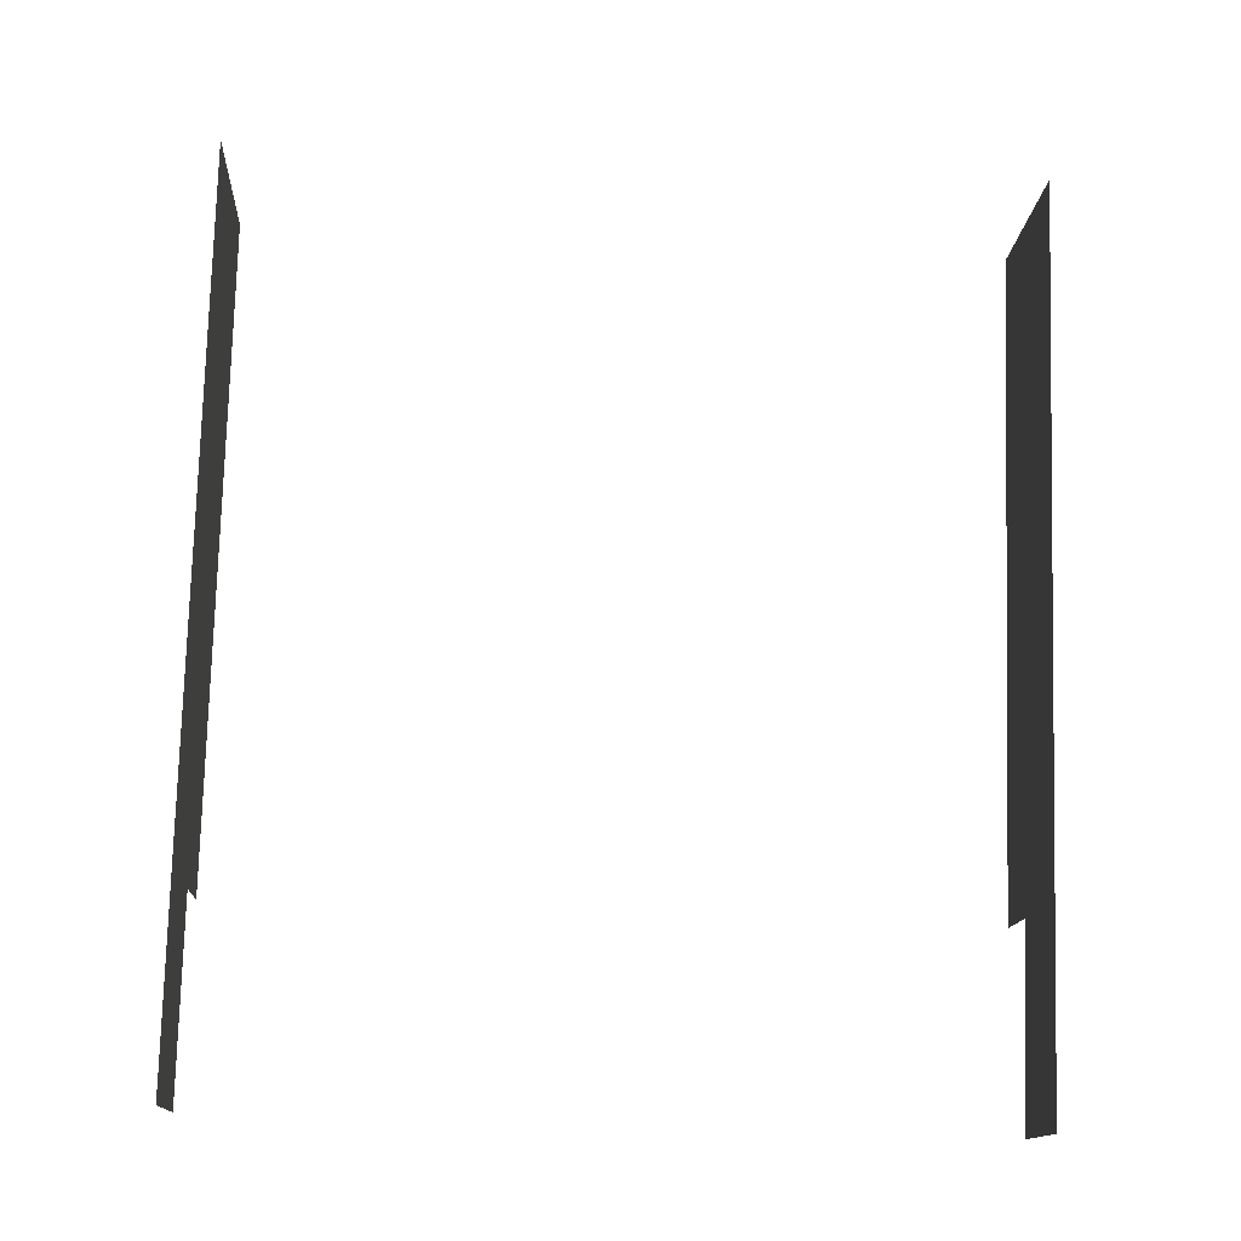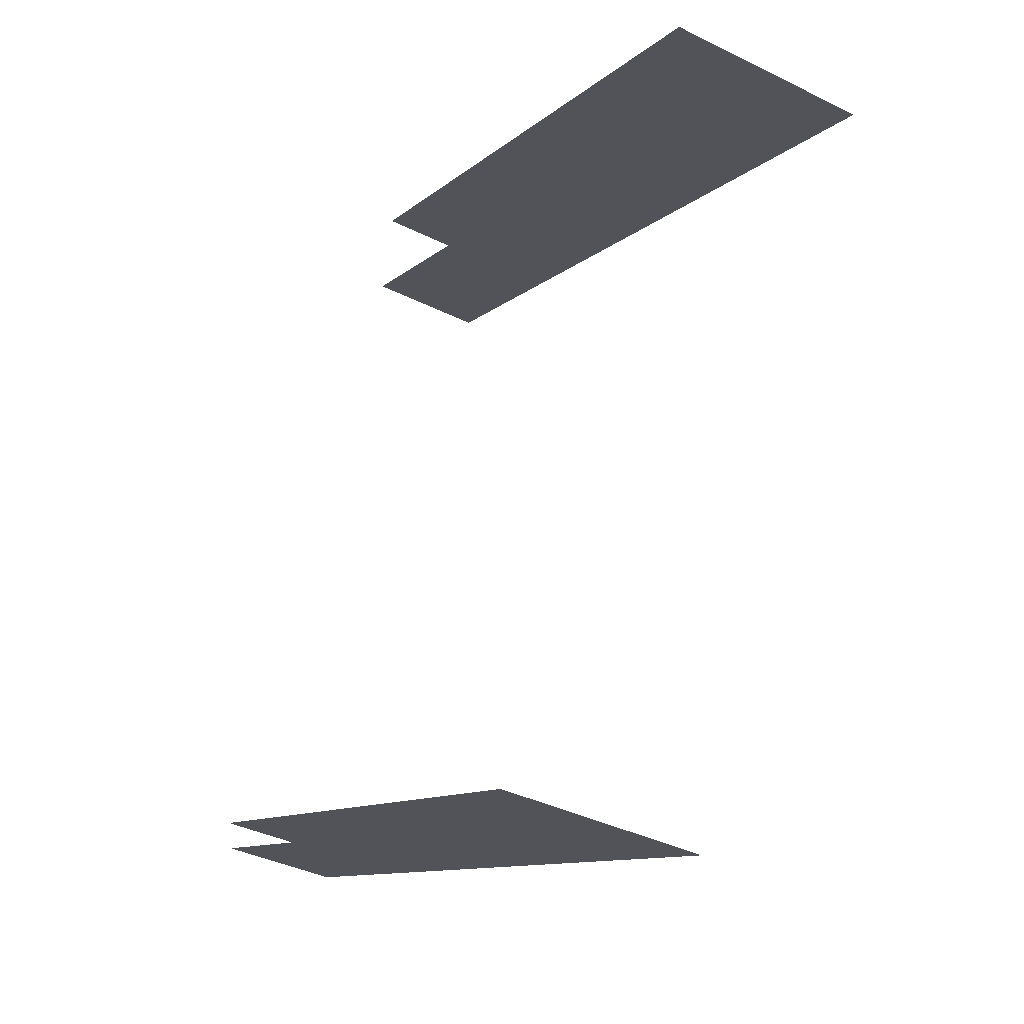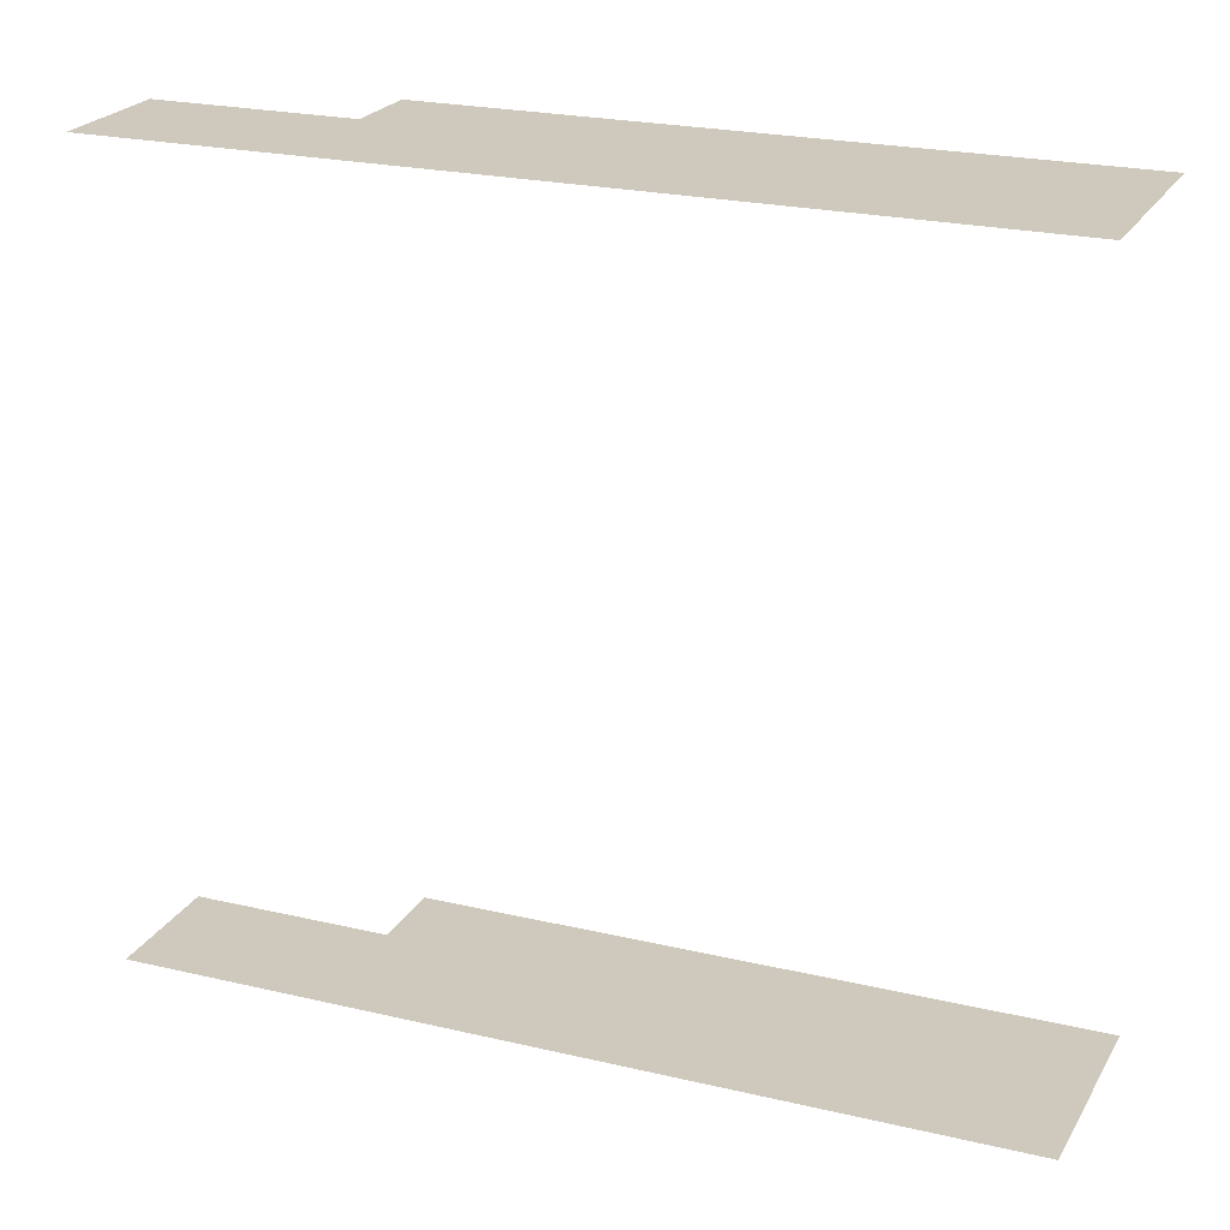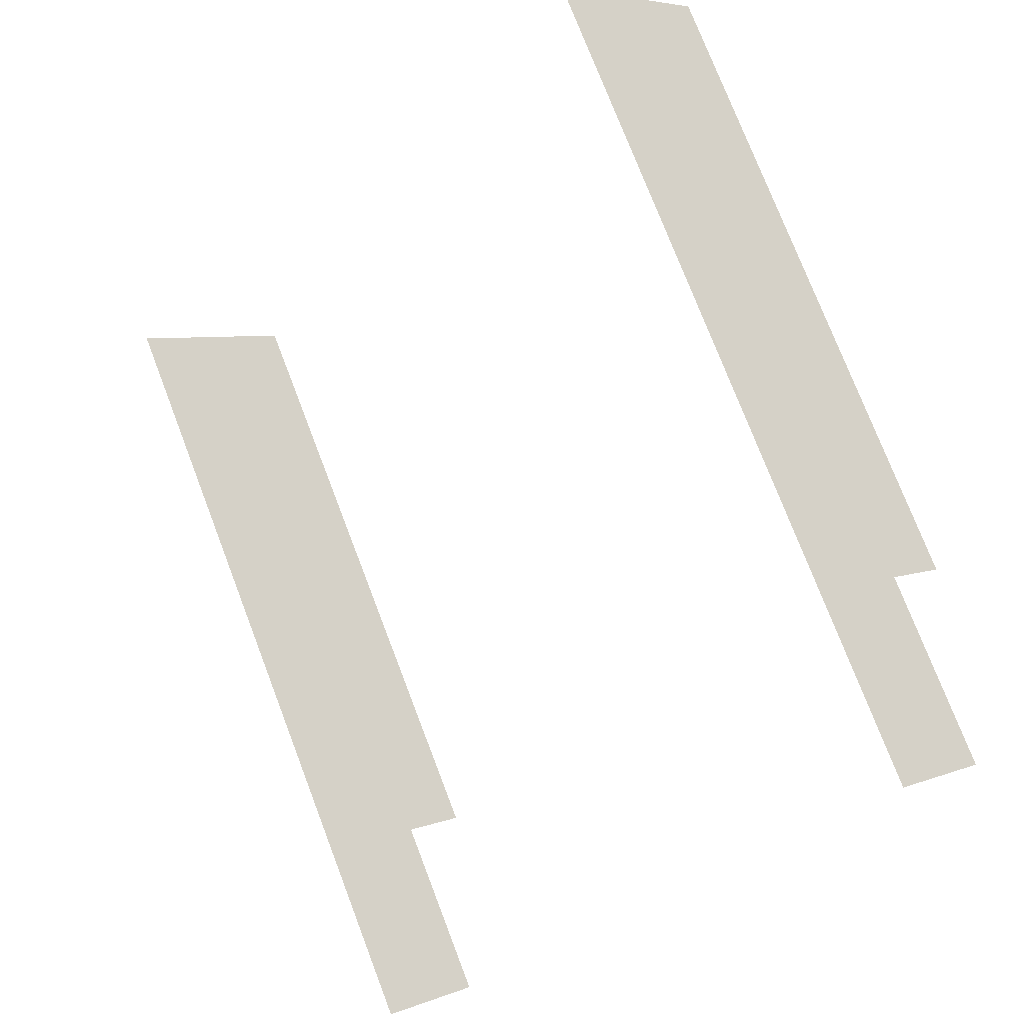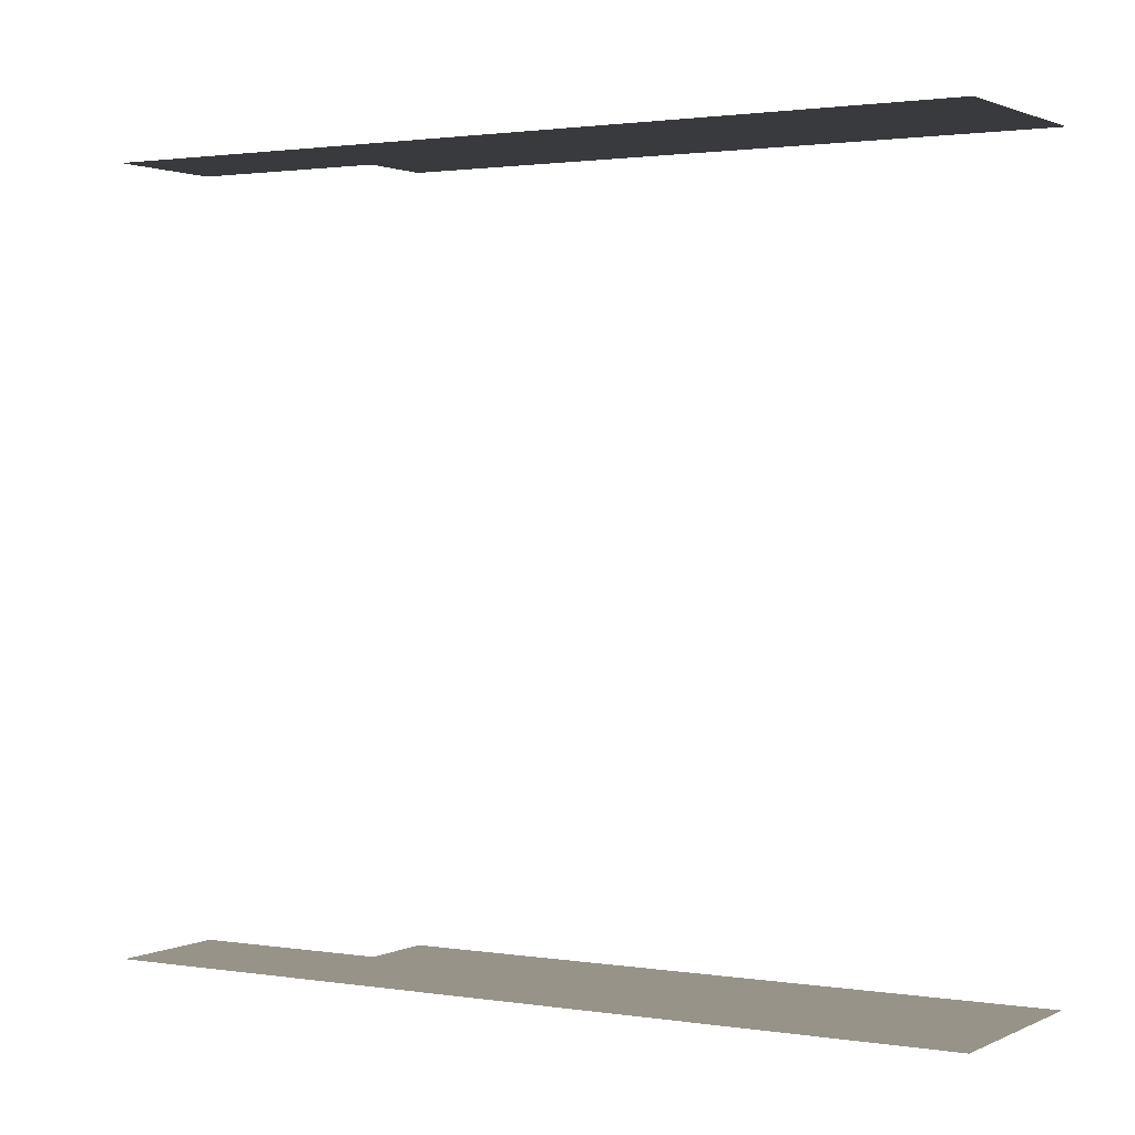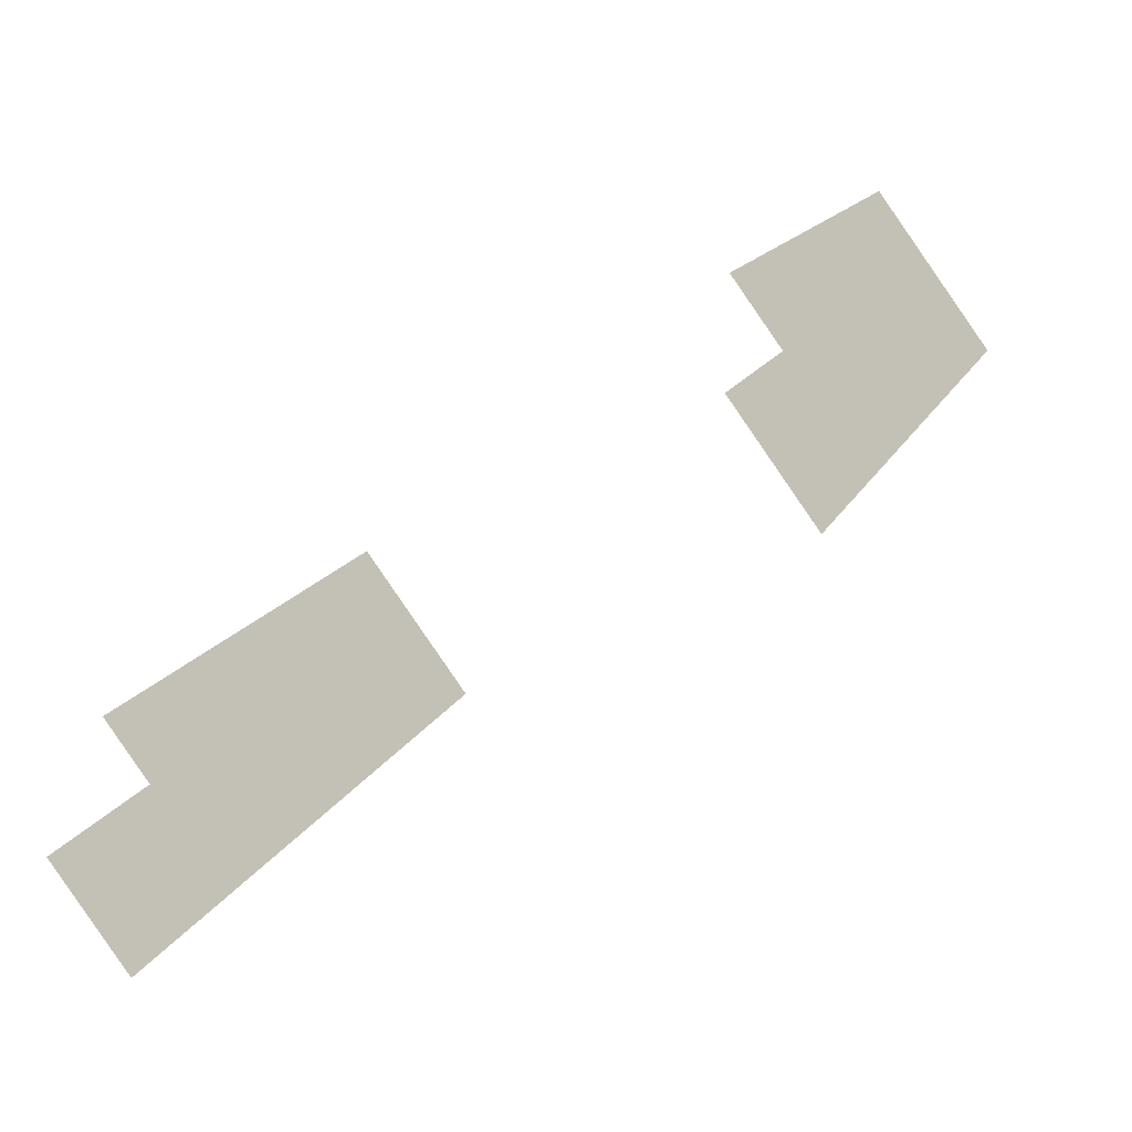
<metadata>
{"format":"obj","ext":"obj","renderer":"f3d","projection":"perspective","resolution":1024,"background":"white","views":[{"elev":-41.3,"azim":86.5,"up":"+Y"},{"elev":72.3,"azim":13.0,"up":"+Y"},{"elev":22.5,"azim":84.1,"up":"+Z"},{"elev":-33.5,"azim":139.1,"up":"+Y"},{"elev":1.6,"azim":92.3,"up":"+Z"},{"elev":-52.8,"azim":-49.9,"up":"+Y"}]}
</metadata>
<code>
o geometryt000010000010000110010110000110000110100000010100st193
v 845.3 -231 146.9
v 843.2 -229.9 146.9
v 852.6 -212.4 146.9
v 858.1 -215.4 146.9
v 846 -238 146.9
v 842.5 -236.2 146.9
v 845.3 -231 169.5
v 842.5 -236.2 169.5
v 846 -238 169.5
v 858.1 -215.4 169.5
v 852.6 -212.4 169.5
v 843.2 -229.9 169.5
f 1 2 3
f 4 1 3
f 5 1 4
f 6 1 5
f 7 8 9
f 7 9 10
f 11 7 10
f 11 12 7

</code>
